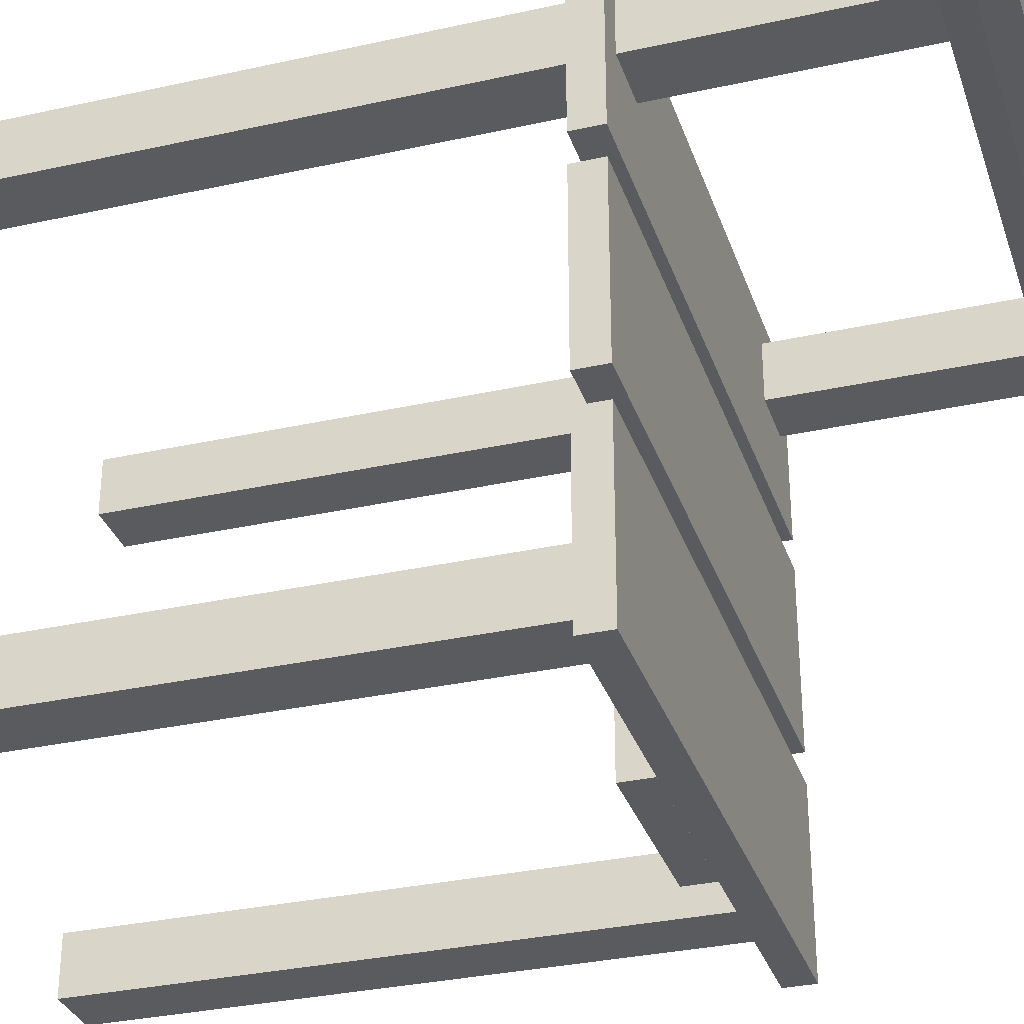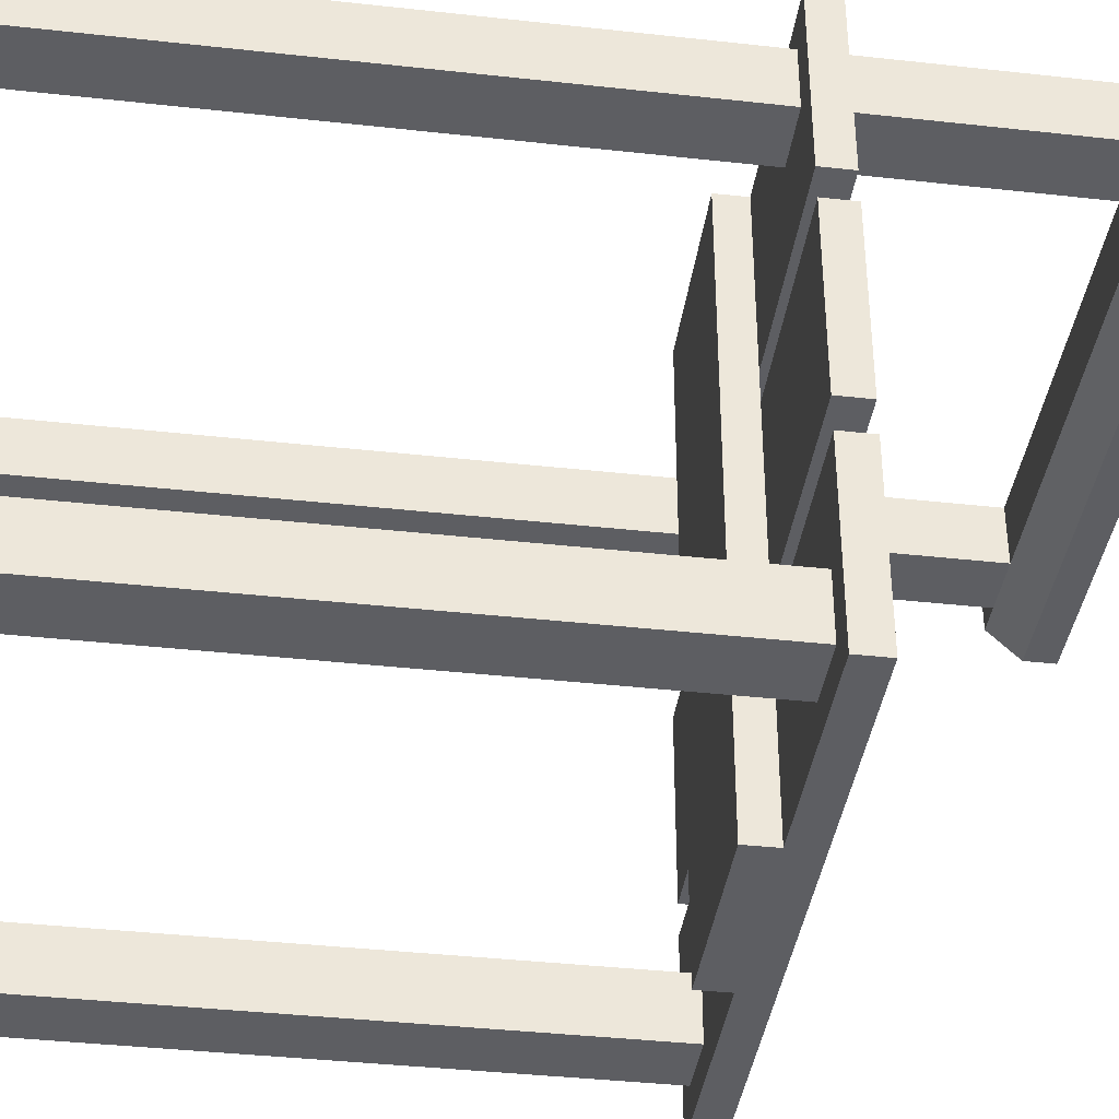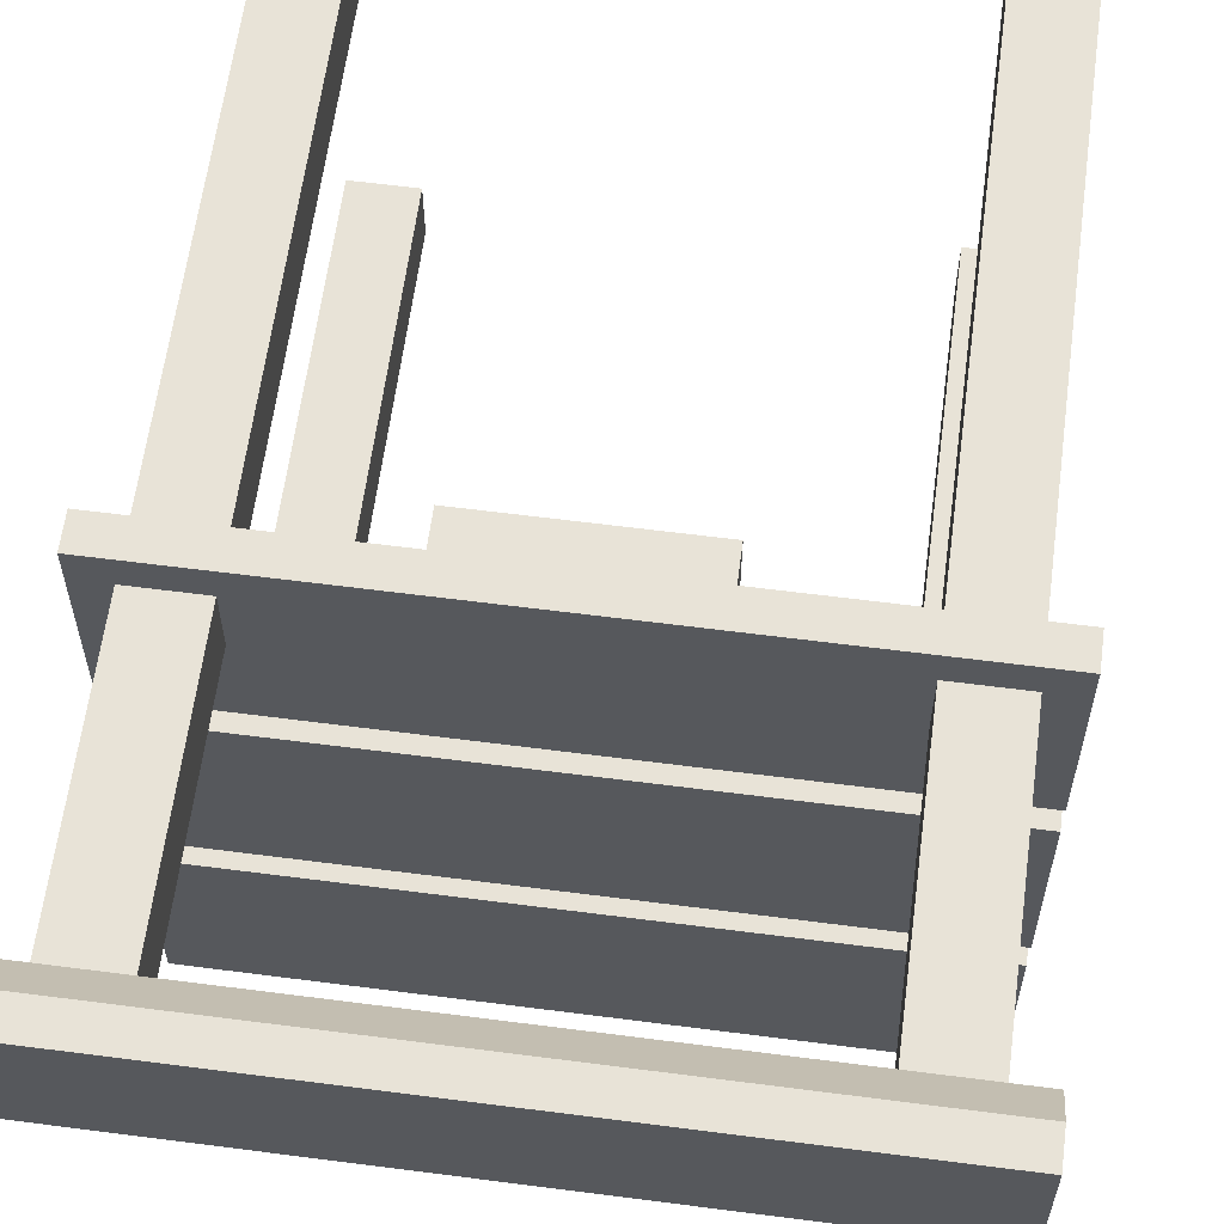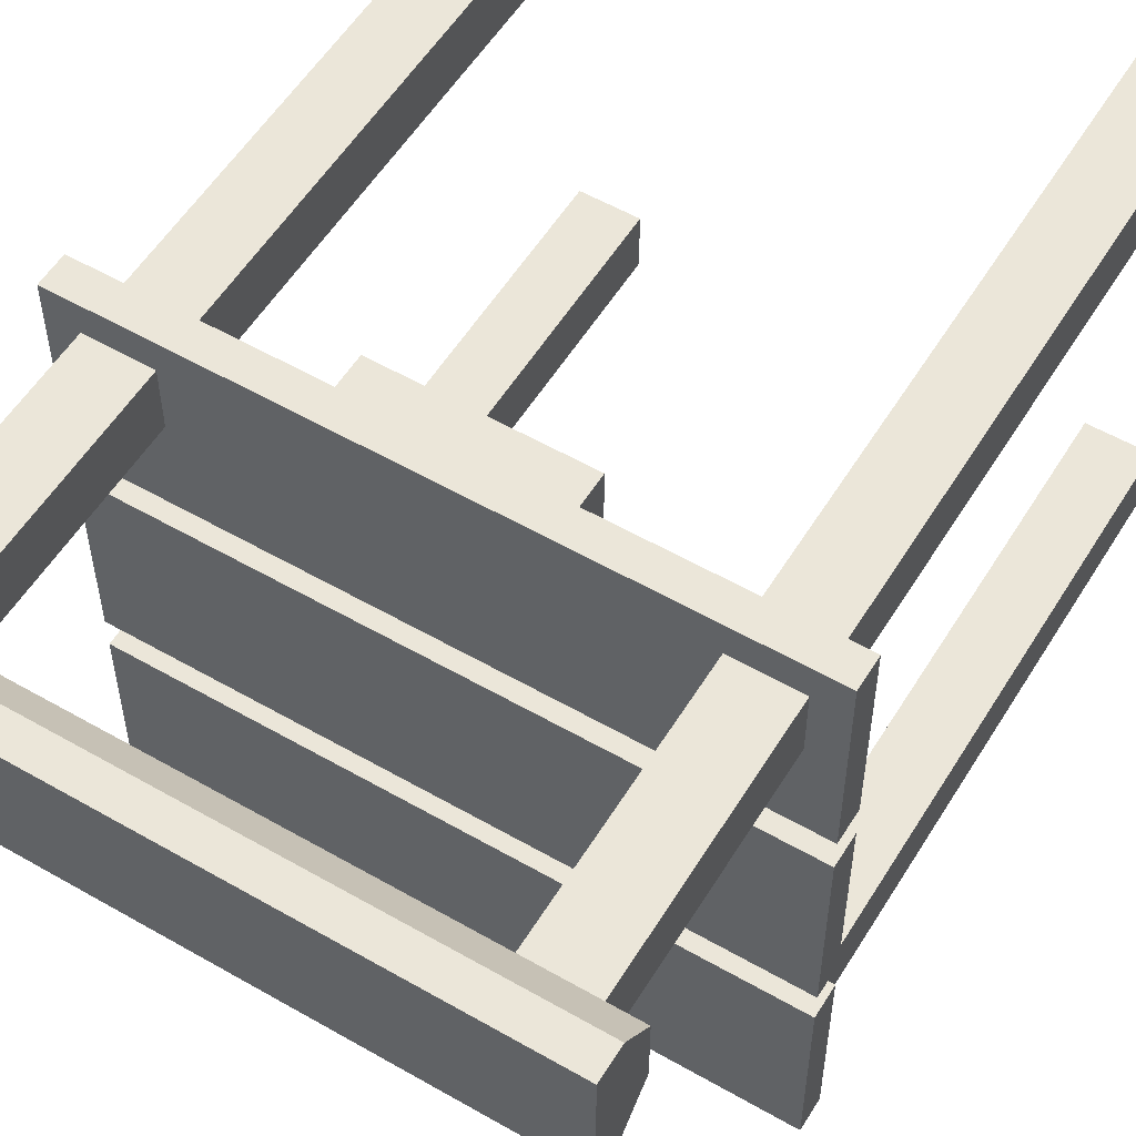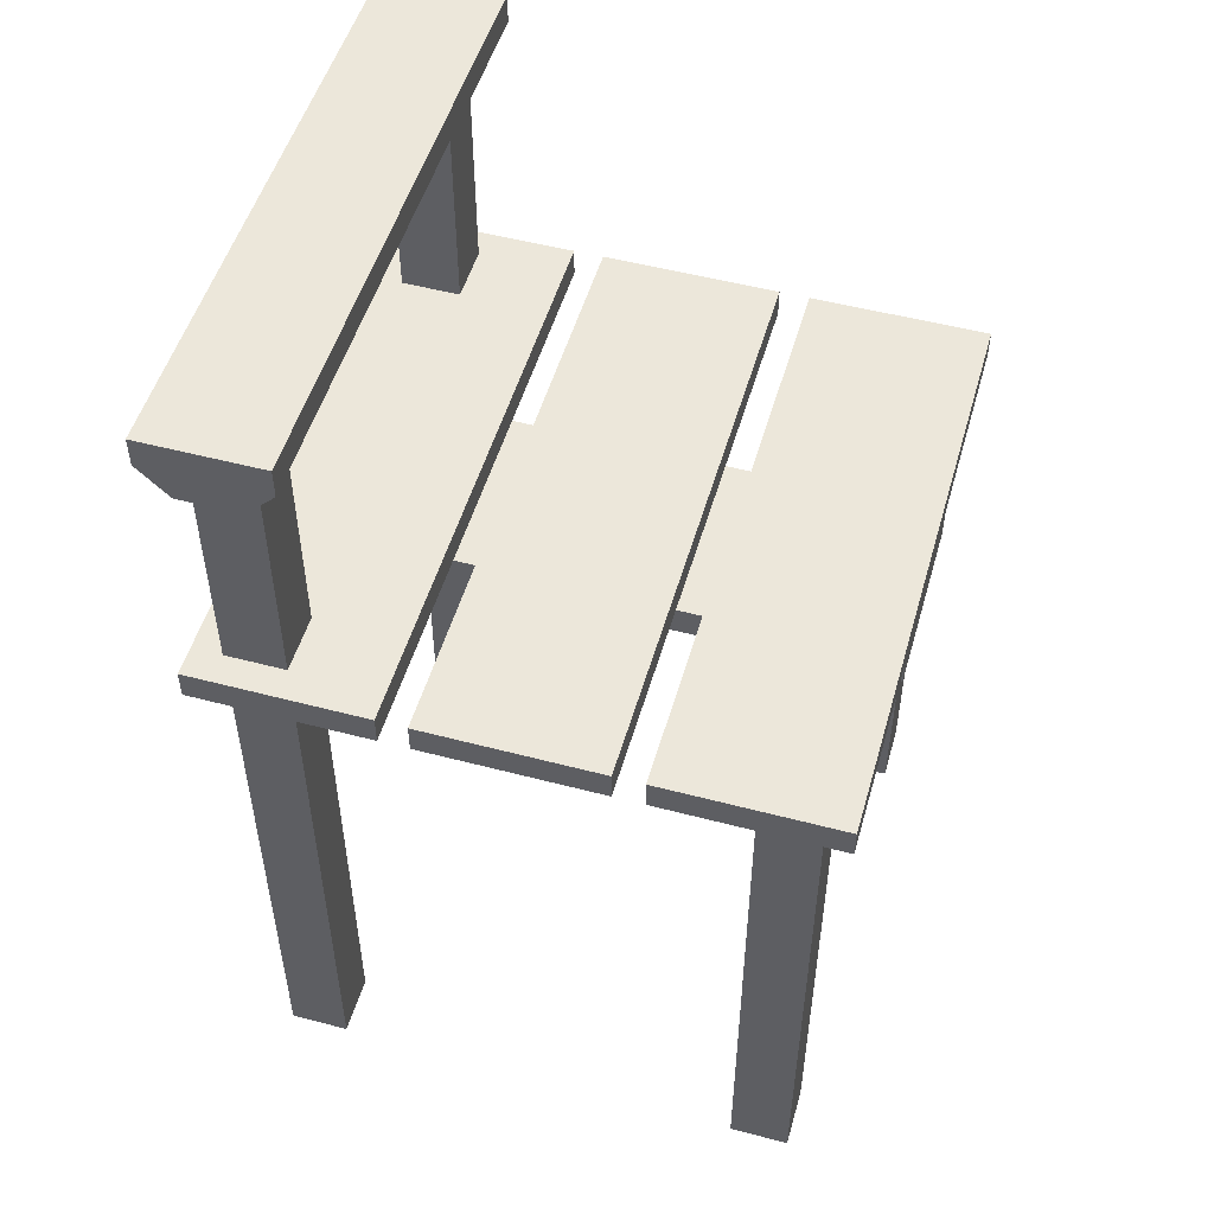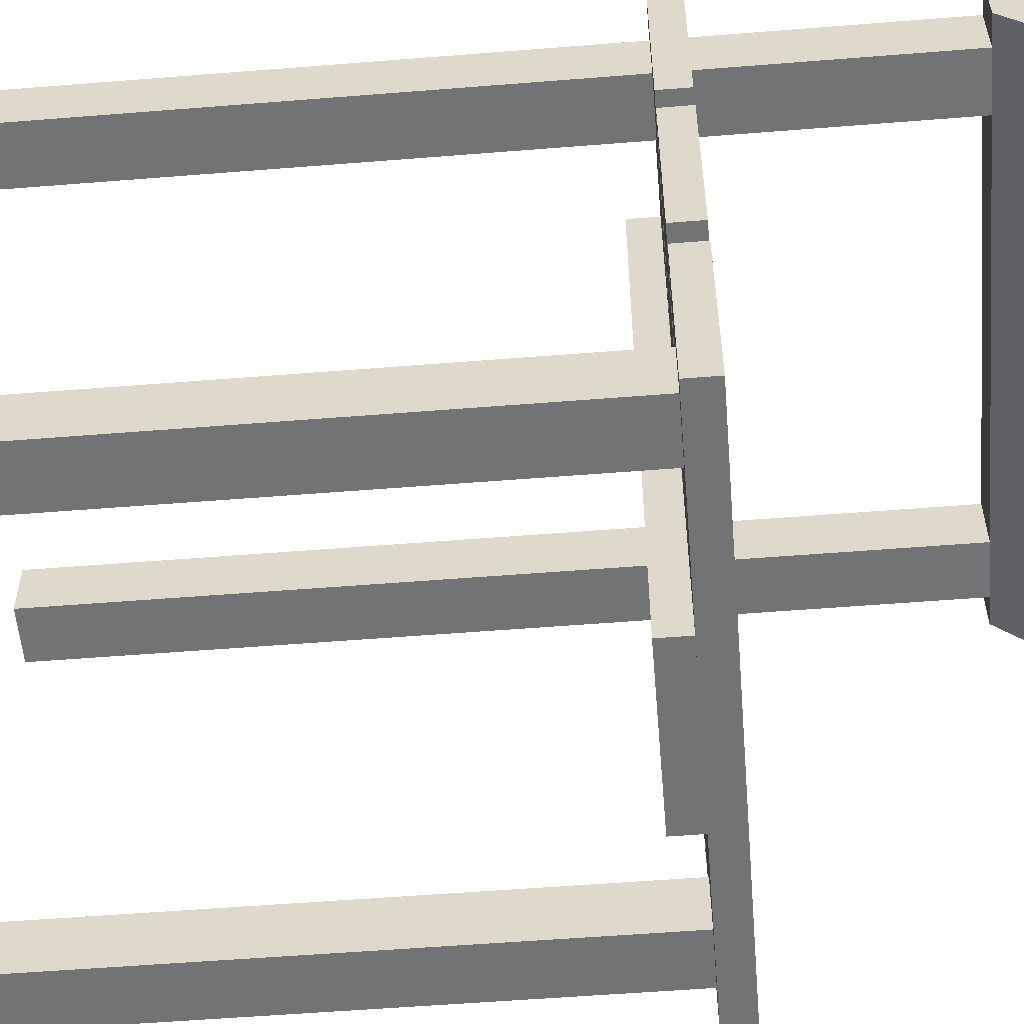
<metadata>
{"format":"obj","ext":"obj","renderer":"f3d","projection":"perspective","resolution":1024,"background":"white","views":[{"elev":-32.1,"azim":107.3,"up":"+Z"},{"elev":-39.1,"azim":82.1,"up":"+Z"},{"elev":61.5,"azim":-172.5,"up":"+Z"},{"elev":55.3,"azim":-148.8,"up":"+Z"},{"elev":51.4,"azim":106.0,"up":"+Y"},{"elev":-55.7,"azim":94.8,"up":"+Z"}]}
</metadata>
<code>
o scaffold_small_medium_railing_Cube.040
v 1 2.1 -0.3
v 1 2 -0.3
v 1 2.1 0.3
v 1 2 0.3
v -1 2.1 -0.3
v -1 2 -0.3
v -1 2.1 0.3
v -1 2 0.3
v -1 2 1
v -1 2.1 1
v -1 2 0.4
v -1 2.1 0.4
v 1 2 1
v 1 2.1 1
v 1 2 0.4
v 1 2.1 0.4
v -1 2 -0.4
v -1 2.1 -0.4
v -1 2 -1
v -1 2.1 -1
v 1 2 -0.4
v 1 2.1 -0.4
v 1 2 -1
v 1 2.1 -1
v -0.3 1.9 -1
v -0.3 2 -1
v 0.3 1.9 -1
v 0.3 2 -1
v -0.3 1.9 1
v -0.3 2 1
v 0.3 1.9 1
v 0.3 2 1
v 0.7 0 -0.7
v 0.7 2 -0.7
v 0.7 0 -0.9
v 0.7 2 -0.9
v 0.9 0 -0.7
v 0.9 2 -0.7
v 0.9 0 -0.9
v 0.9 2 -0.9
v -0.9 0 -0.7
v -0.9 2 -0.7
v -0.9 0 -0.9
v -0.9 2 -0.9
v -0.7 0 -0.7
v -0.7 2 -0.7
v -0.7 0 -0.9
v -0.7 2 -0.9
v 0.7 0 0.9
v 0.7 2.9 0.9
v 0.7 0 0.7
v 0.7 2.9 0.7
v 0.9 0 0.9
v 0.9 2.9 0.9
v 0.9 0 0.7
v 0.9 2.9 0.7
v -0.9 0 0.9
v -0.9 2.9 0.9
v -0.9 0 0.7
v -0.9 2.9 0.7
v -0.7 0 0.9
v -0.7 2.9 0.9
v -0.7 0 0.7
v -0.7 2.9 0.7
v -1 3 1
v -1 3.1 1
v -1 3 0.6
v -1 3.1 0.6
v 1 3 1
v 1 3.1 1
v 1 3 0.6
v 1 3.1 0.6
v -1 2.9 0.7
v -1 2.9 0.9
v 1 2.9 0.7
v 1 2.9 0.9
f 2 1 3 4
f 4 3 7 8
f 8 7 5 6
f 6 5 1 2
f 6 2 4 8
f 1 5 7 3
f 9 10 12 11
f 11 12 16 15
f 15 16 14 13
f 13 14 10 9
f 11 15 13 9
f 16 12 10 14
f 24 20 18 22
f 19 20 24 23
f 19 23 21 17
f 21 22 18 17
f 23 24 22 21
f 17 18 20 19
f 25 26 28 27
f 27 28 32 31
f 31 32 30 29
f 29 30 26 25
f 27 31 29 25
f 32 28 26 30
f 33 34 36 35
f 35 36 40 39
f 39 40 38 37
f 37 38 34 33
f 35 39 37 33
f 40 36 34 38
f 41 42 44 43
f 43 44 48 47
f 47 48 46 45
f 45 46 42 41
f 43 47 45 41
f 48 44 42 46
f 49 50 52 51
f 51 52 56 55
f 55 56 54 53
f 53 54 50 49
f 51 55 53 49
f 56 52 50 54
f 57 58 60 59
f 59 60 64 63
f 63 64 62 61
f 61 62 58 57
f 59 63 61 57
f 64 60 58 62
f 65 66 68 67
f 67 68 72 71
f 71 72 70 69
f 69 70 66 65
f 69 65 74 76
f 72 68 66 70
f 73 75 76 74
f 67 71 75 73
f 65 67 73 74
f 71 69 76 75

</code>
